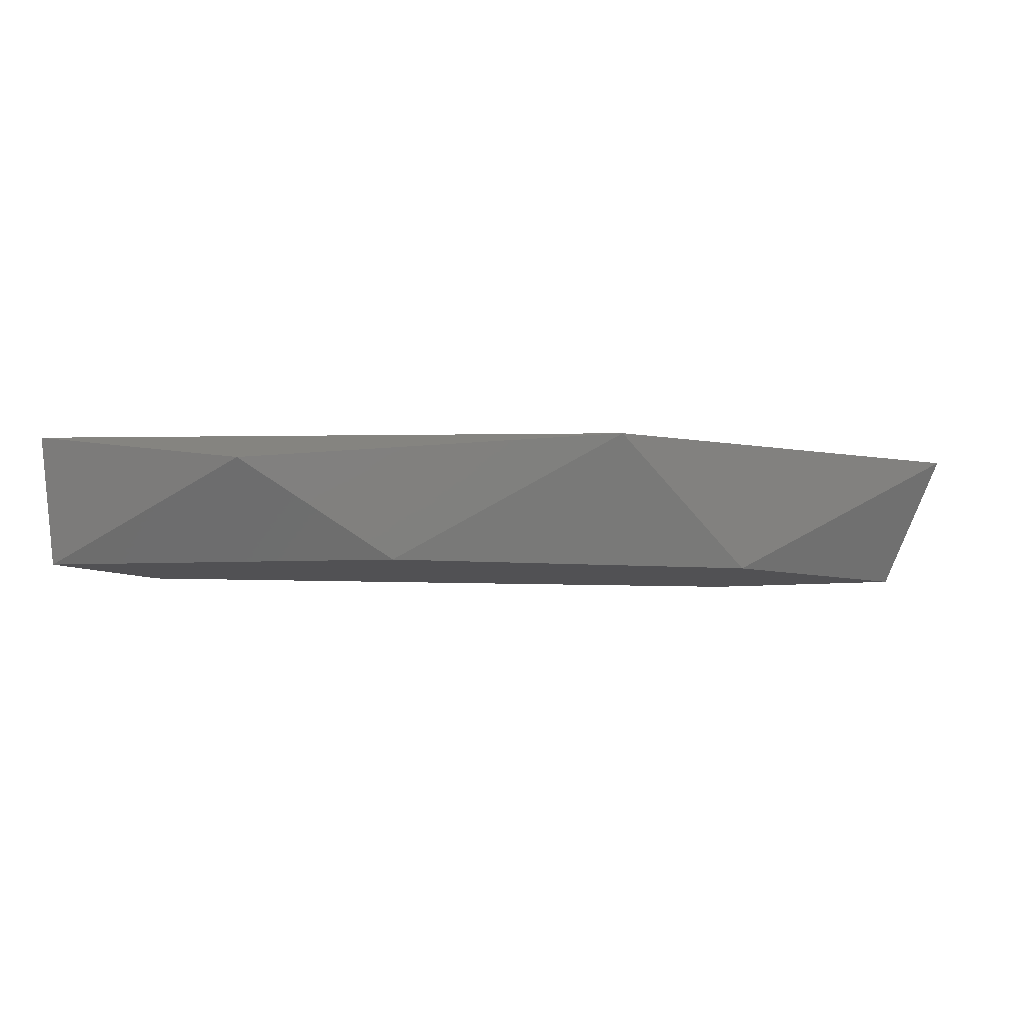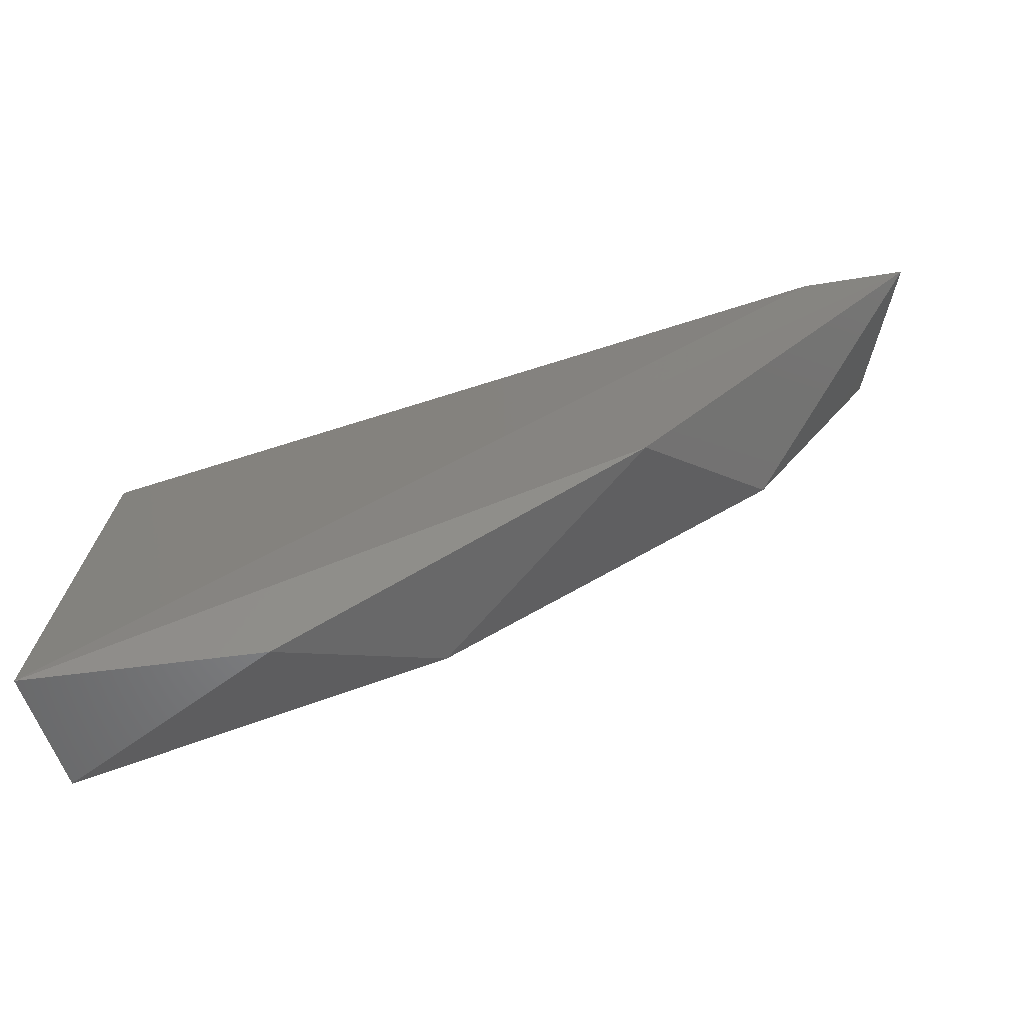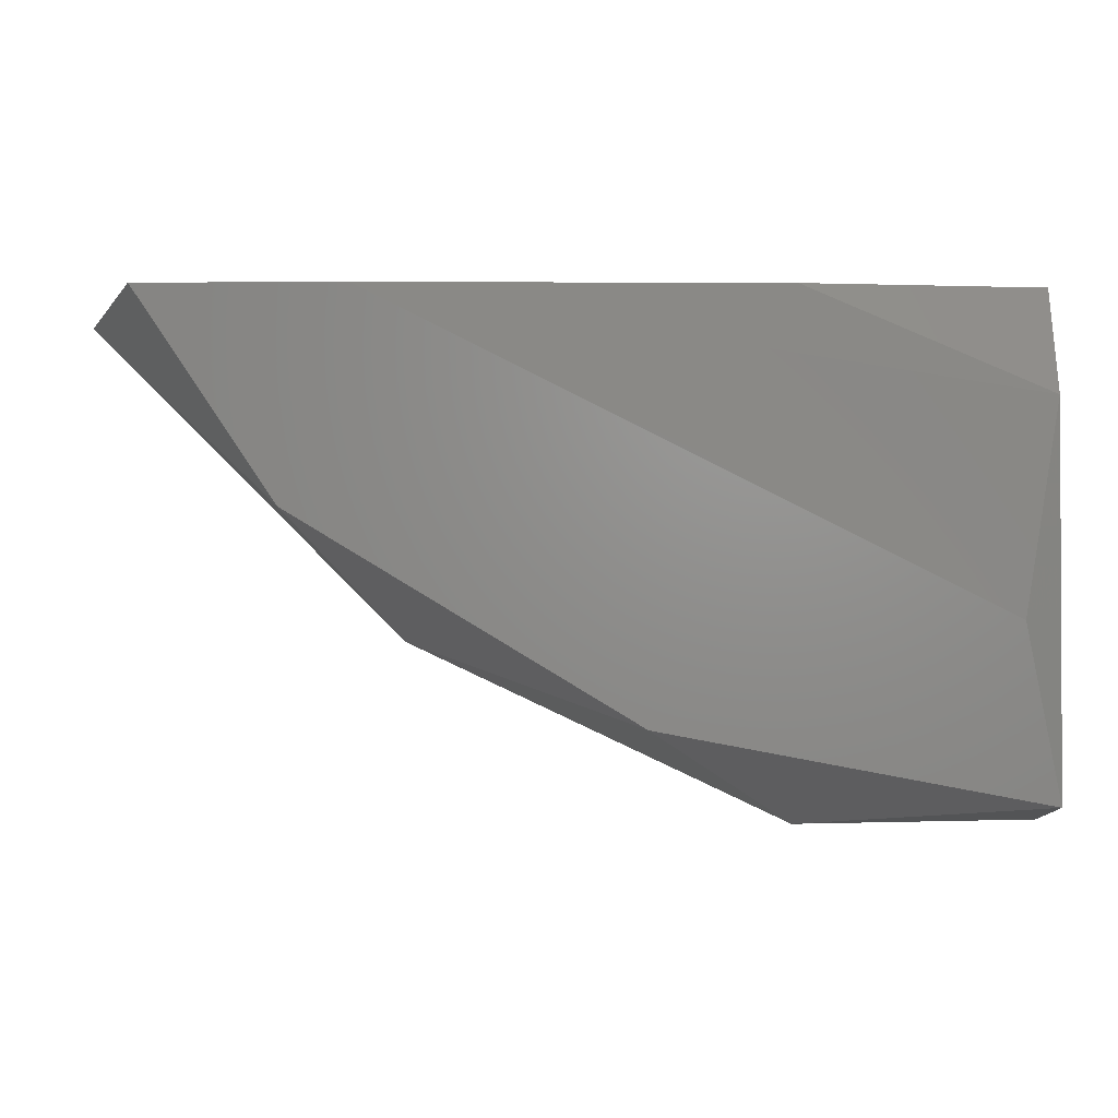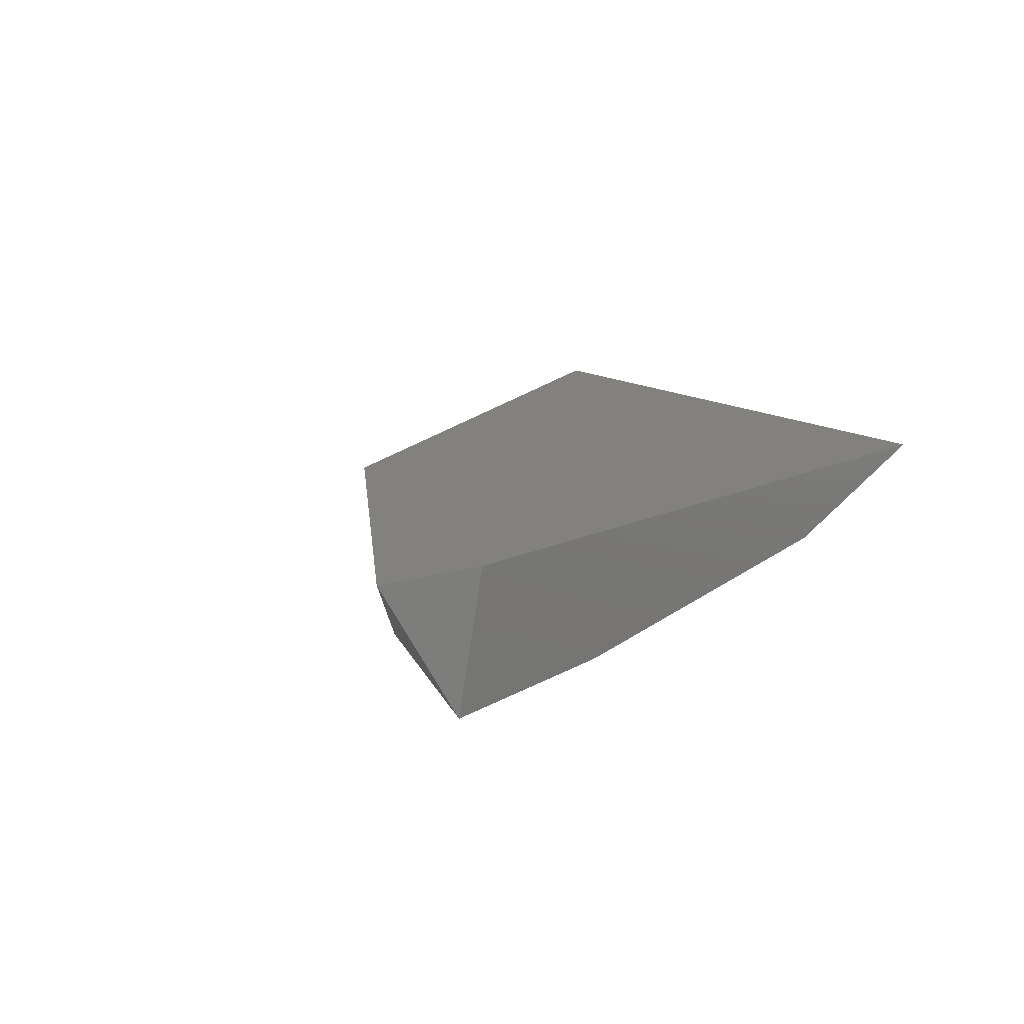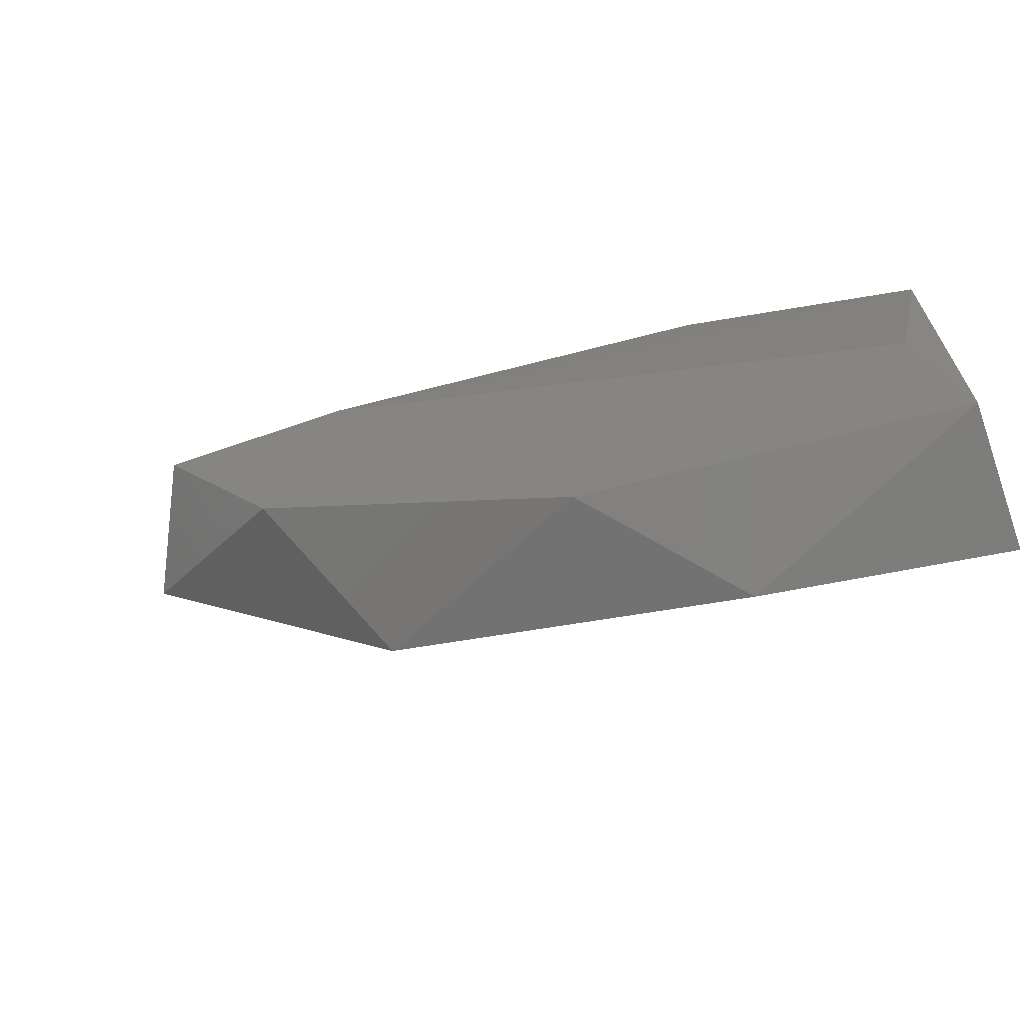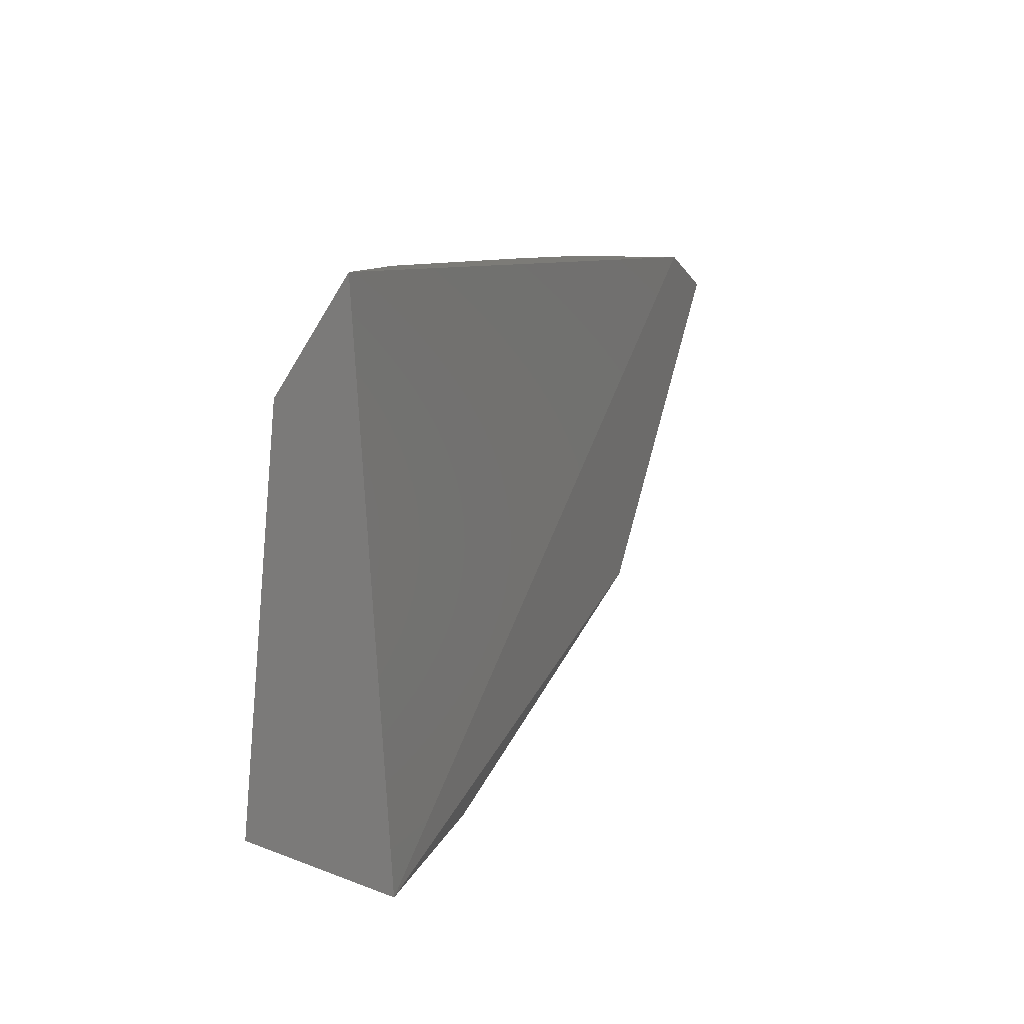
<metadata>
{"format":"stl","ext":"stl","renderer":"f3d","projection":"perspective","resolution":1024,"background":"white","views":[{"elev":-7.9,"azim":-162.1,"up":"+Y"},{"elev":-65.9,"azim":-164.5,"up":"+Z"},{"elev":2.7,"azim":2.8,"up":"+Z"},{"elev":15.1,"azim":-51.0,"up":"+Y"},{"elev":-63.4,"azim":19.6,"up":"+Z"},{"elev":8.2,"azim":110.5,"up":"+Z"}]}
</metadata>
<code>
# stl→obj: 14 verts, 24 faces
v -0.0617 -0.866 -0.4501
v -0.3101 -0.866 -0.3259
v -0.3929 -0.866 -0.3259
v -0.3376 -0.866 -0.4087
v -0.1997 -0.866 -0.4915
v -0.04788 -0.866 -0.5191
v -0.4205 -0.8107 -0.3397
v -0.04834 -0.8108 -0.5327
v -0.04788 -0.8246 -0.3259
v -0.04788 -0.8522 -0.3673
v -0.1445 -0.8246 -0.5329
v -0.2962 -0.8107 -0.4639
v -0.1445 -0.8522 -0.3259
v -0.379 -0.8107 -0.3259
f 1 2 3
f 1 3 4
f 1 4 5
f 5 6 1
f 3 7 4
f 8 9 10
f 8 10 6
f 8 6 11
f 12 4 7
f 12 8 11
f 5 11 6
f 5 4 12
f 5 12 11
f 13 10 9
f 14 9 8
f 8 12 7
f 8 7 14
f 14 7 3
f 1 6 10
f 2 1 10
f 2 10 13
f 3 2 13
f 3 13 9
f 9 14 3

</code>
